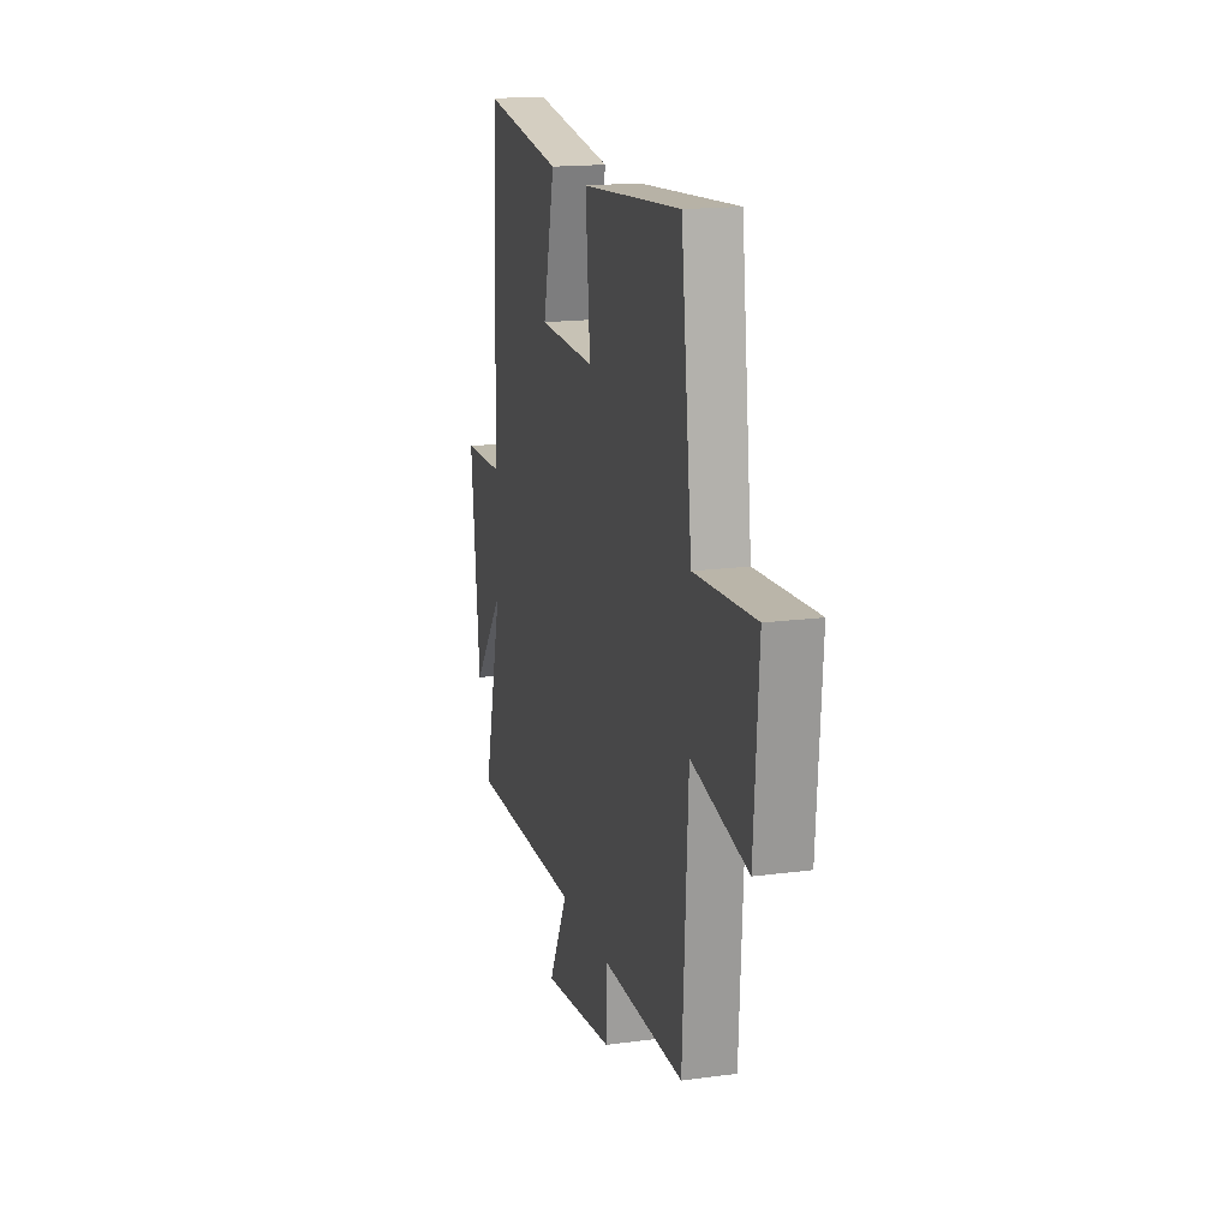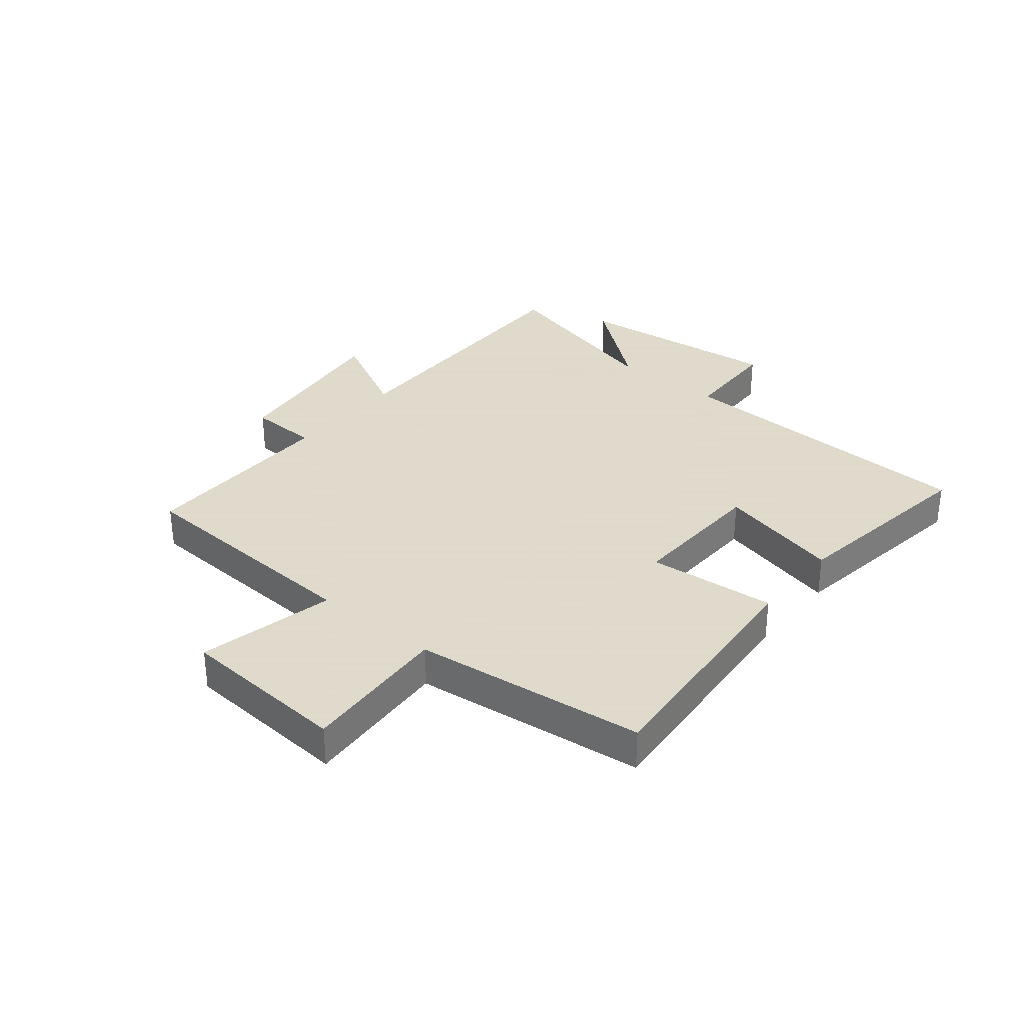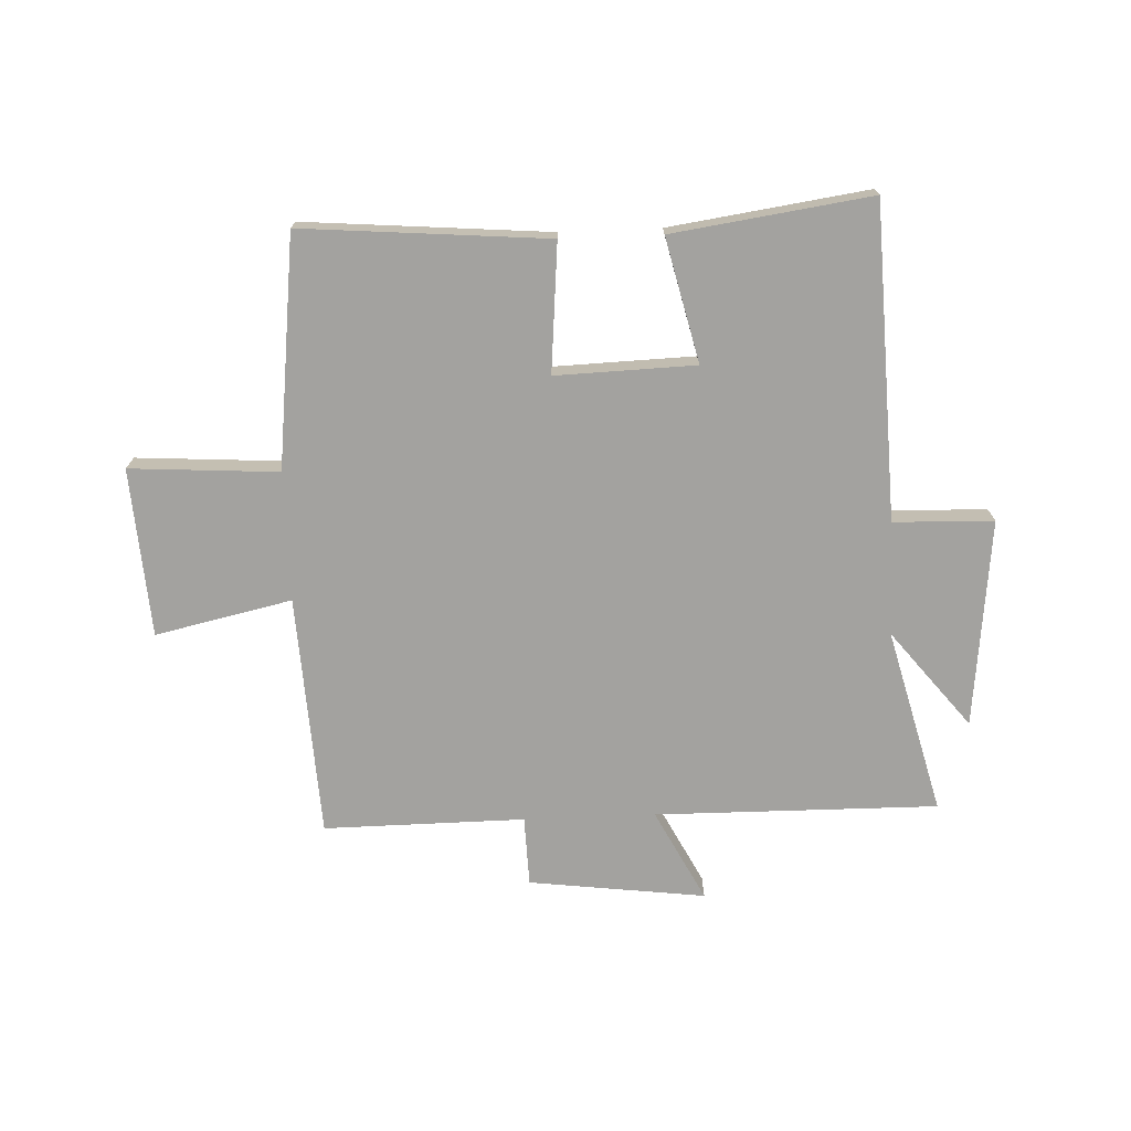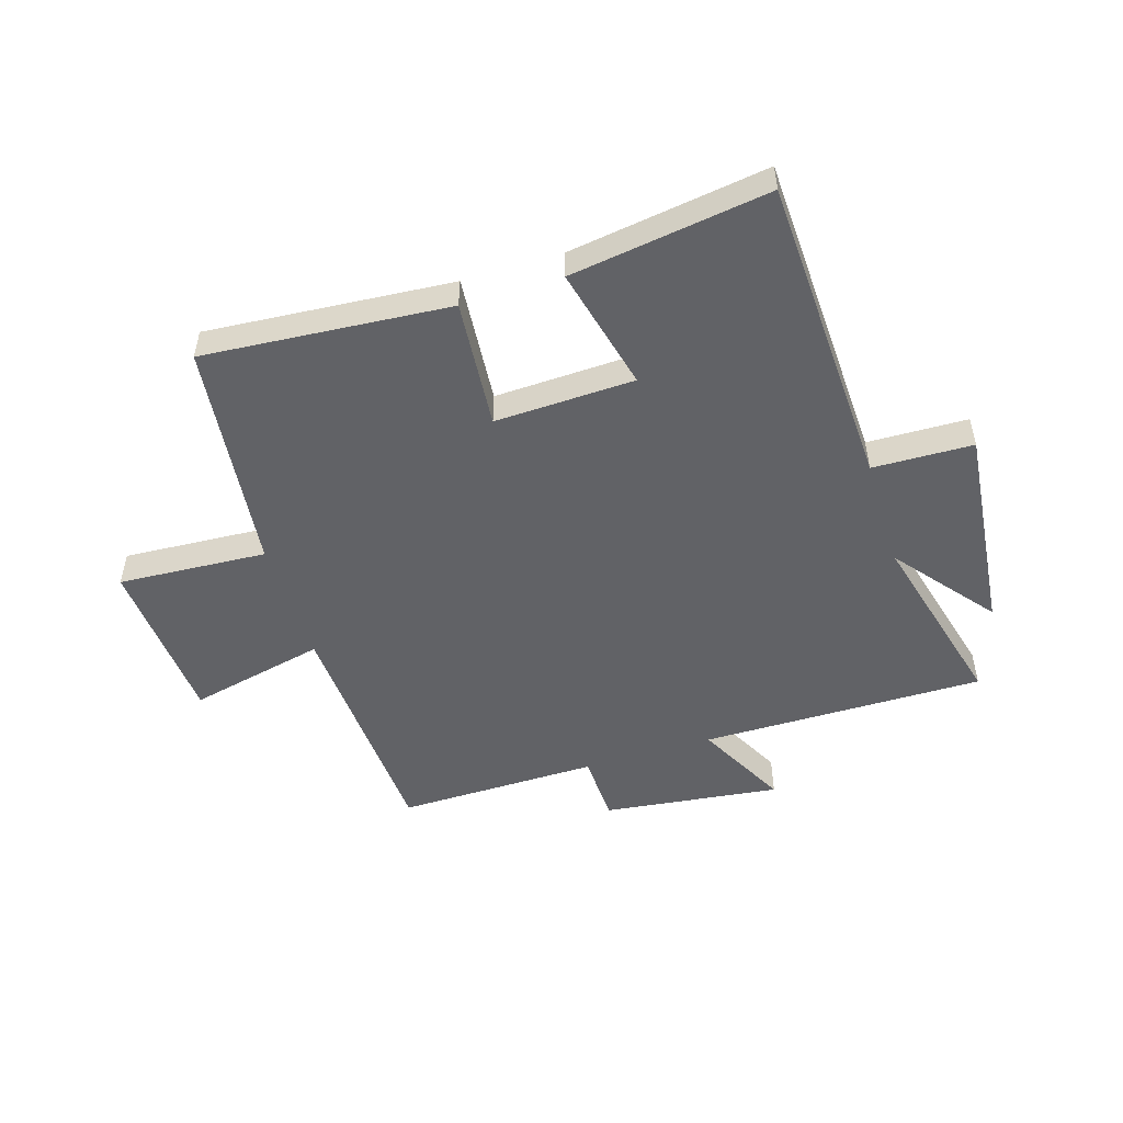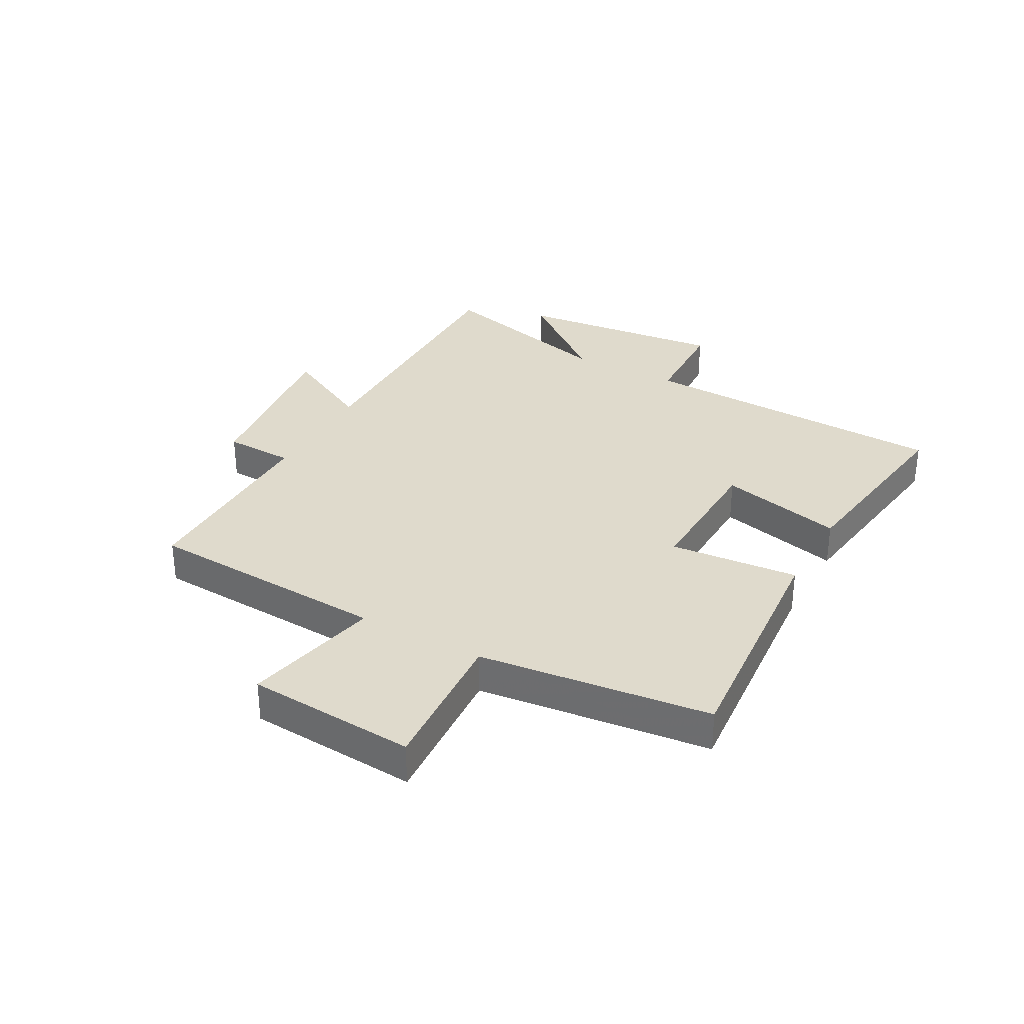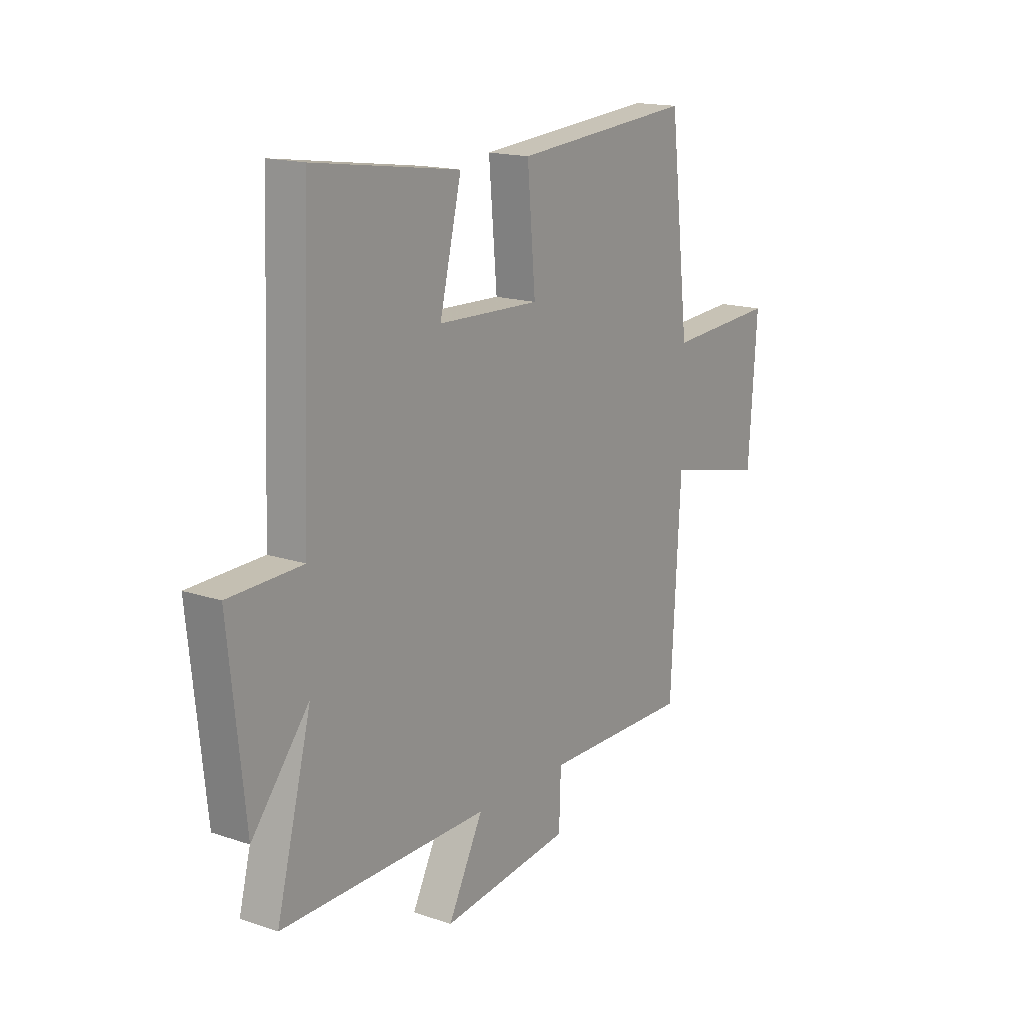
<metadata>
{"format":"obj","ext":"obj","renderer":"f3d","projection":"perspective","resolution":1024,"background":"white","views":[{"elev":17.1,"azim":-105.0,"up":"+Z"},{"elev":32.4,"azim":-50.7,"up":"+Y"},{"elev":-72.5,"azim":2.3,"up":"+Y"},{"elev":-50.7,"azim":17.4,"up":"+Y"},{"elev":32.5,"azim":-61.2,"up":"+Y"},{"elev":16.4,"azim":124.5,"up":"+Z"}]}
</metadata>
<code>
v 0.479 0.07 0.549
v 0.5 0.07 0.01
v 0.672 0.07 0.005
v 0.634 0.07 -0.353
v 0.5 0.07 -0.186
v 0.582 0.07 -0.504
v 0.095 0.07 -0.5
v 0.177 0.07 -0.658
v -0.127 0.07 -0.62
v -0.131 0.07 -0.5
v -0.477 0.07 -0.503
v -0.5 0.07 -0.086
v -0.735 0.07 -0.138
v -0.755 0.07 0.152
v -0.5 0.07 0.136
v -0.454 0.07 0.534
v -0.032 0.07 0.5
v -0.051 0.07 0.279
v 0.189 0.07 0.287
v 0.138 0.07 0.5
v 0.479 0 0.549
v 0.5 0 0.01
v 0.672 0 0.005
v 0.634 0 -0.353
v 0.5 0 -0.186
v 0.582 0 -0.504
v 0.095 0 -0.5
v 0.177 0 -0.658
v -0.127 0 -0.62
v -0.131 0 -0.5
v -0.477 0 -0.503
v -0.5 0 -0.086
v -0.735 0 -0.138
v -0.755 0 0.152
v -0.5 0 0.136
v -0.454 0 0.534
v -0.032 0 0.5
v -0.051 0 0.279
v 0.189 0 0.287
v 0.138 0 0.5
f 19 20 1 2
f 18 19 2
f 15 16 17 18
f 15 18 2
f 12 13 14 15
f 10 11 12 15
f 10 15 2
f 7 8 9 10
f 7 10 2 3
f 5 6 7
f 5 7 3
f 3 4 5
f 22 21 40 39
f 22 39 38
f 38 37 36 35
f 22 38 35
f 35 34 33 32
f 35 32 31 30
f 22 35 30
f 30 29 28 27
f 23 22 30 27
f 27 26 25
f 23 27 25
f 25 24 23
f 1 21 22 2
f 2 22 23 3
f 3 23 24 4
f 4 24 25 5
f 5 25 26 6
f 6 26 27 7
f 7 27 28 8
f 8 28 29 9
f 9 29 30 10
f 10 30 31 11
f 11 31 32 12
f 12 32 33 13
f 13 33 34 14
f 14 34 35 15
f 15 35 36 16
f 16 36 37 17
f 17 37 38 18
f 18 38 39 19
f 19 39 40 20
f 20 40 21 1

</code>
